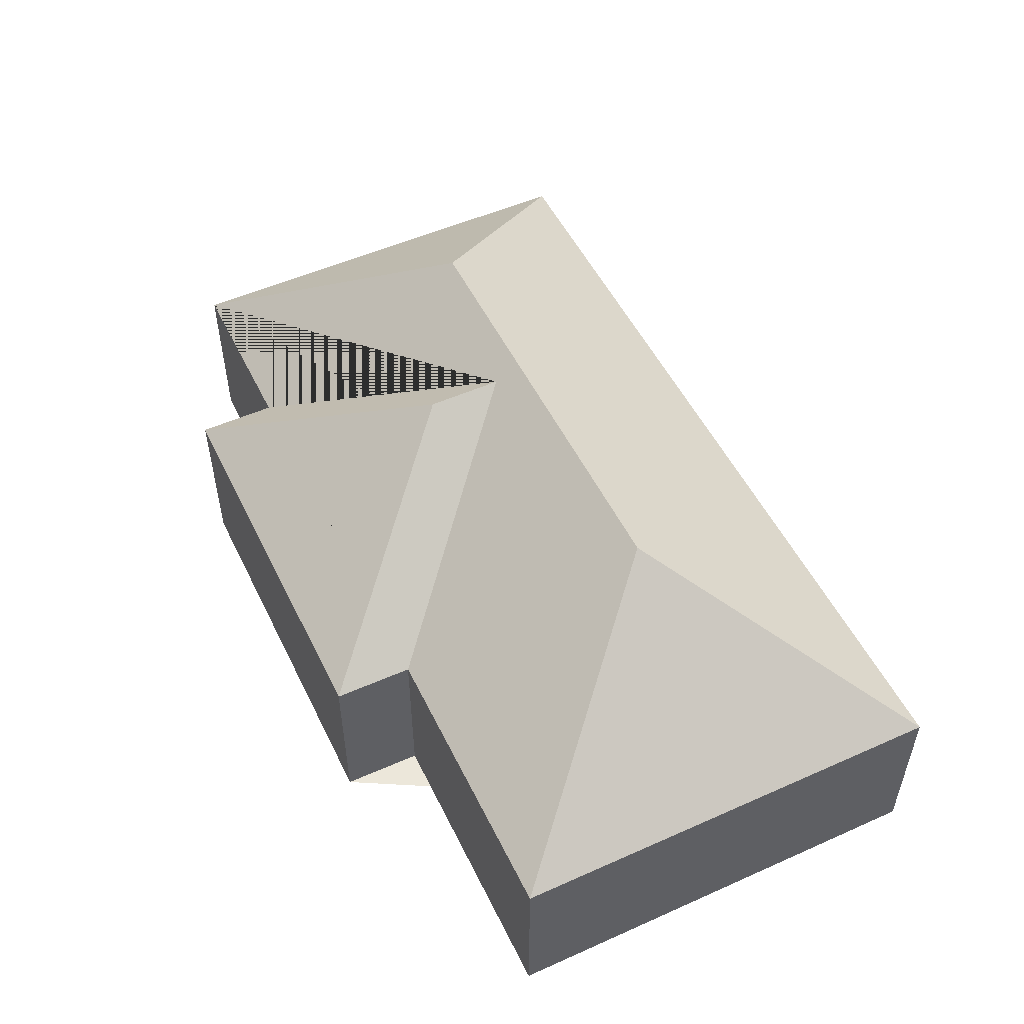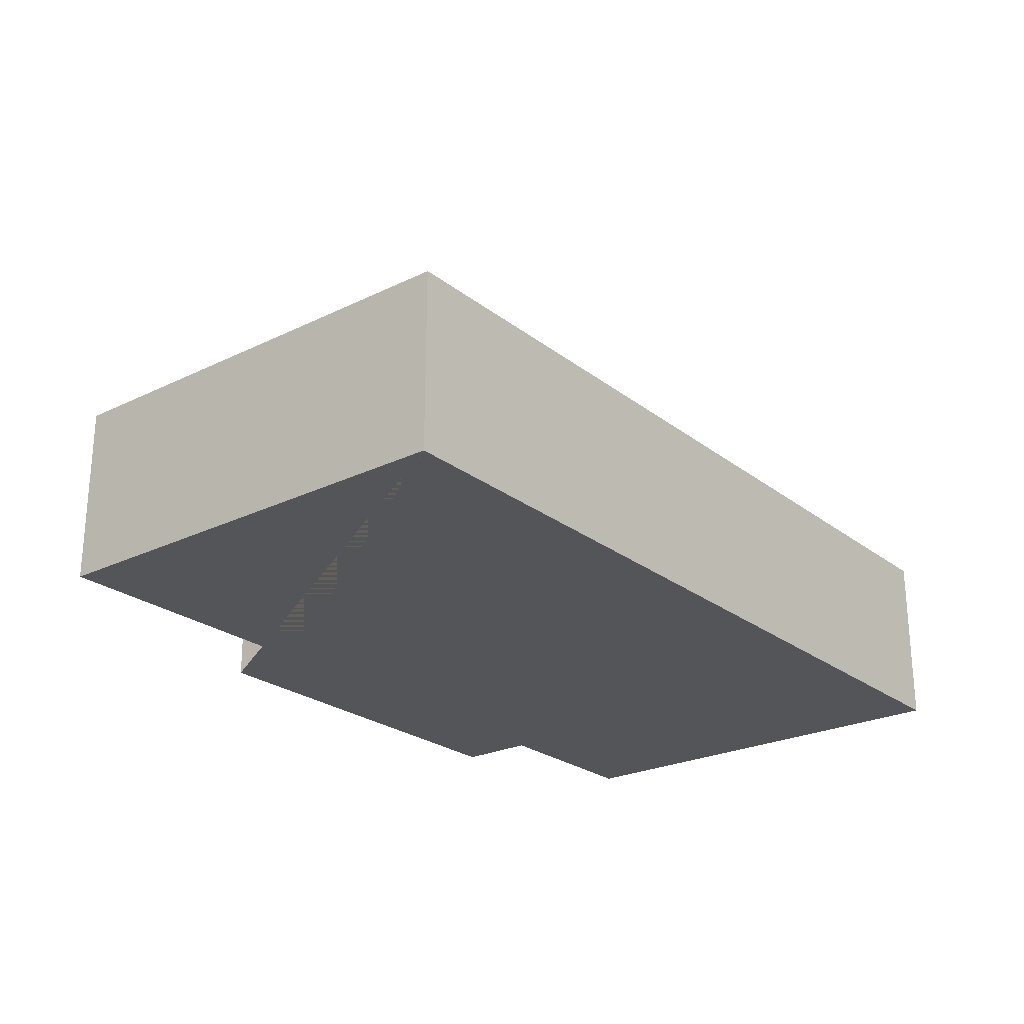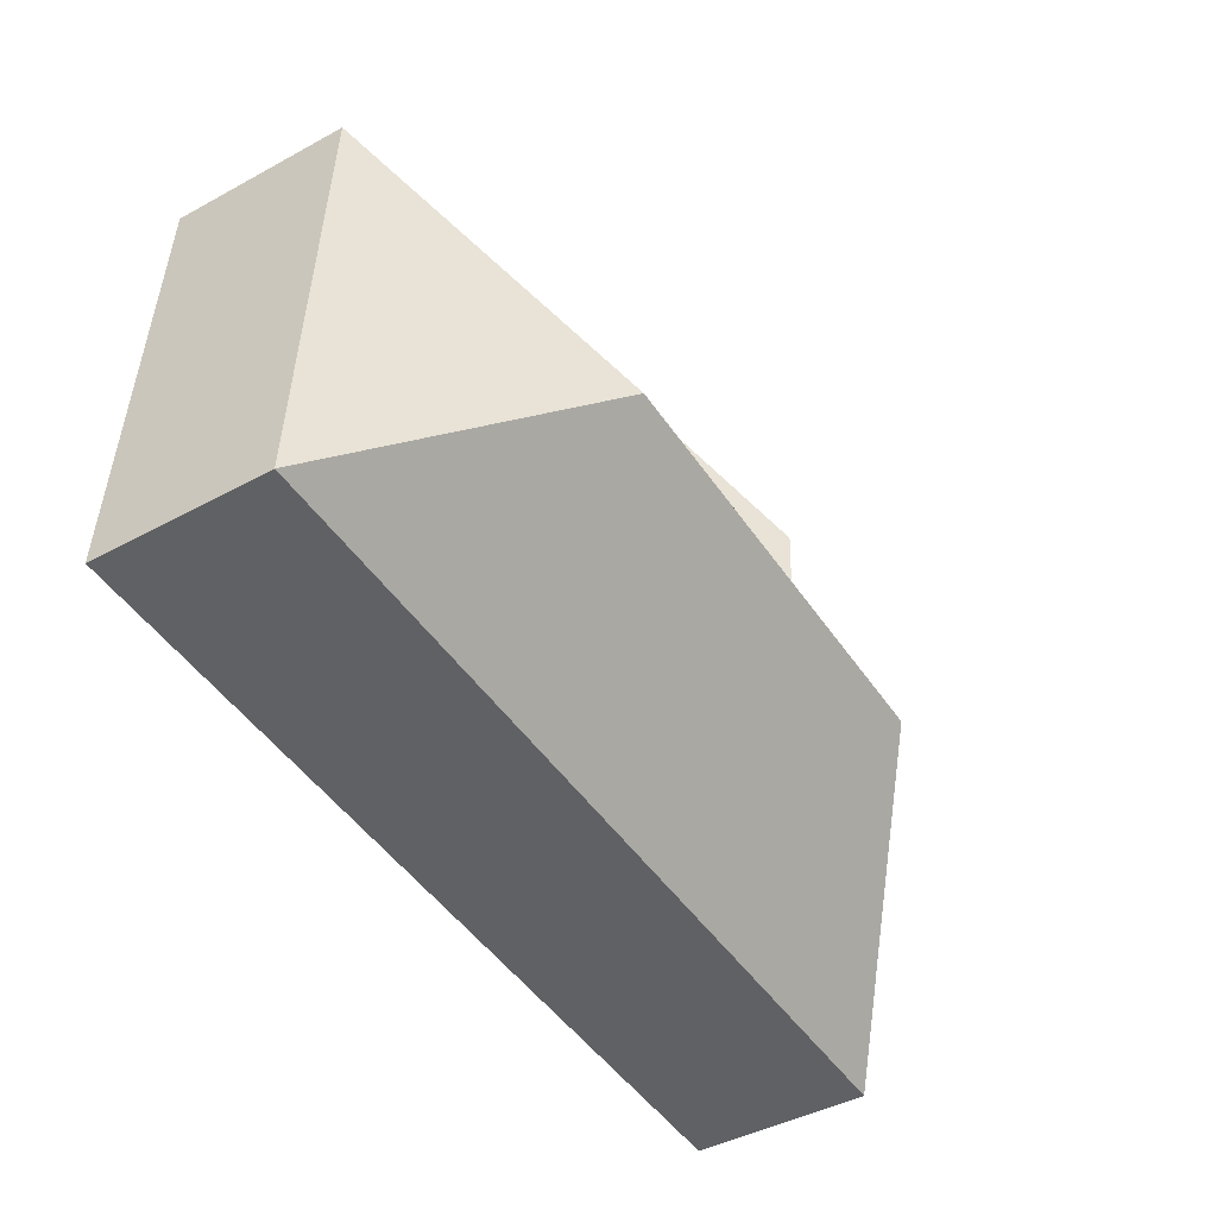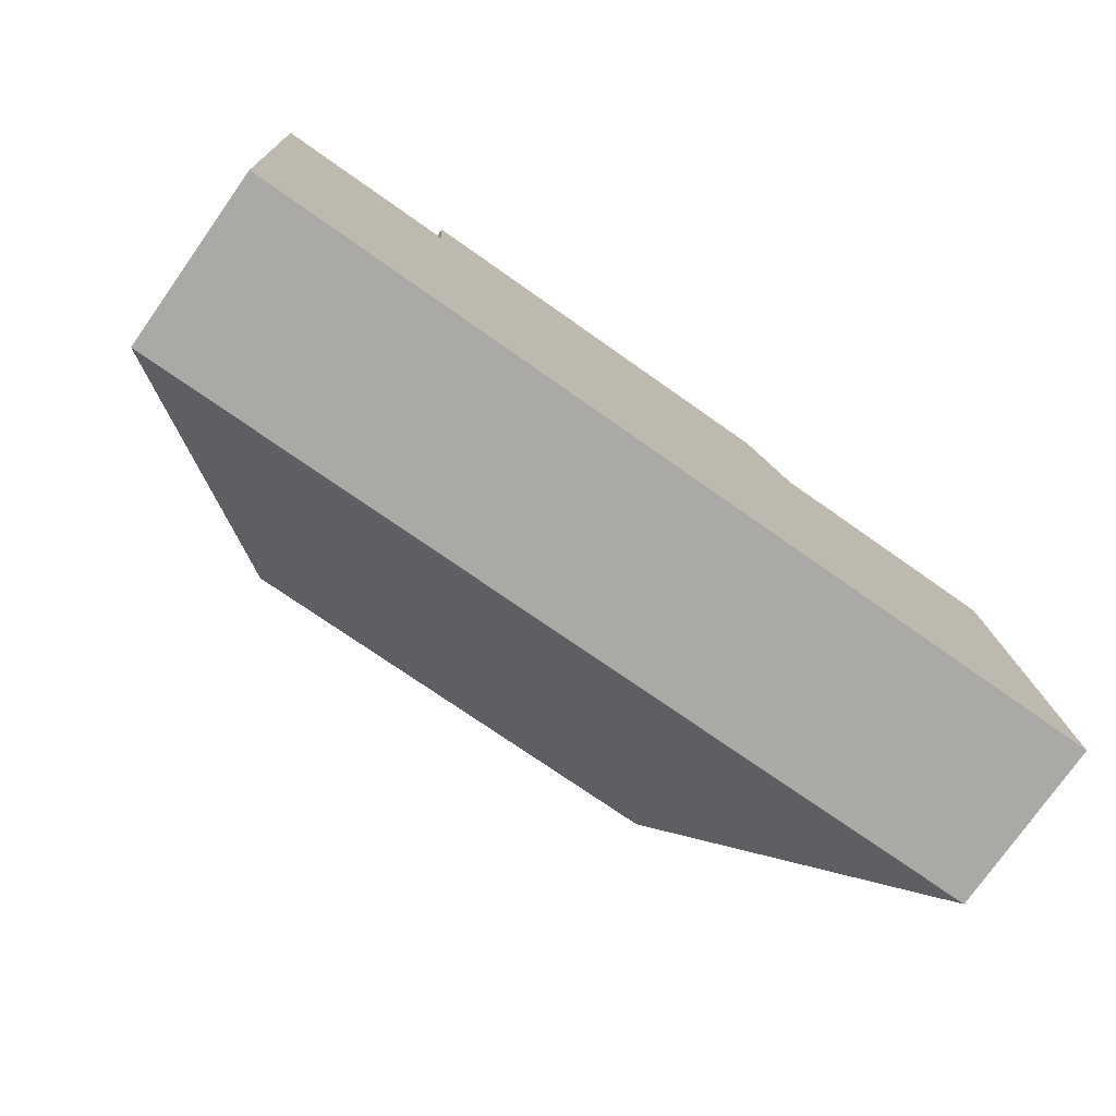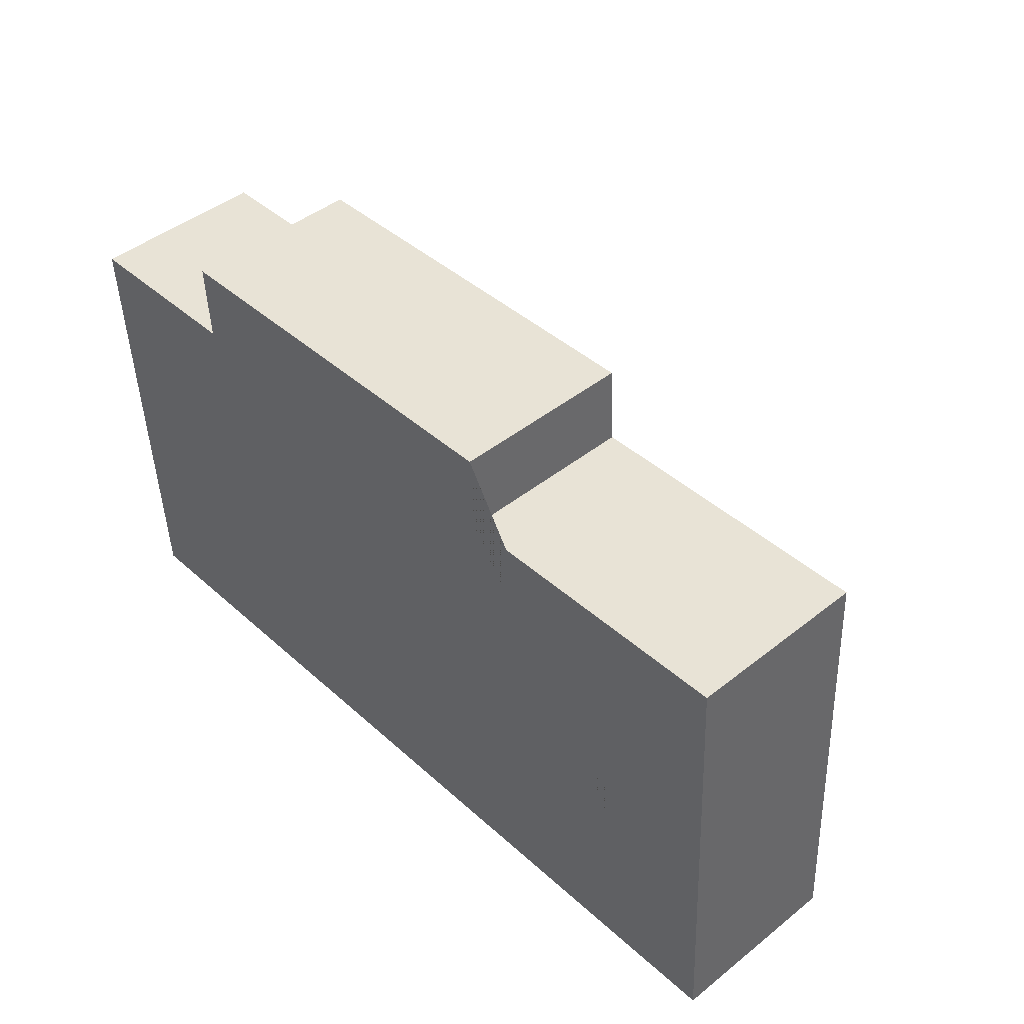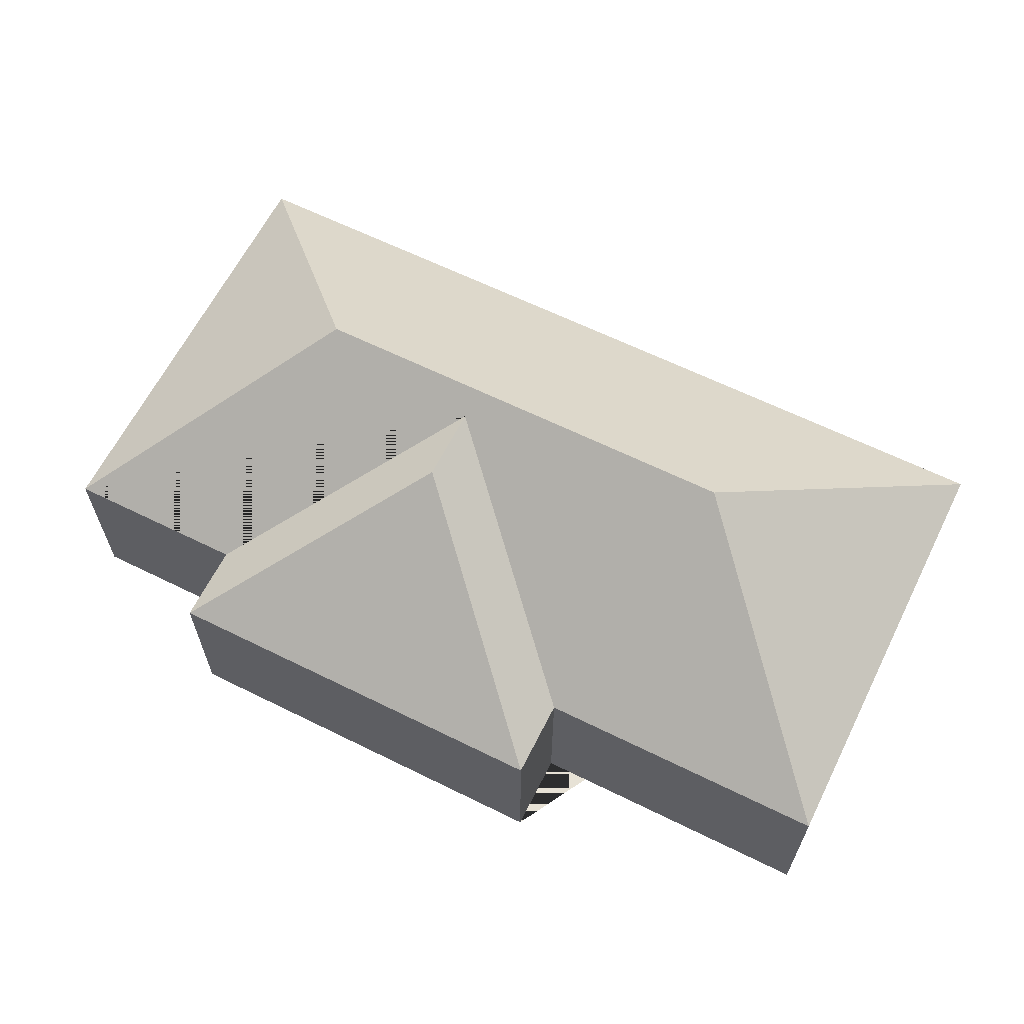
<metadata>
{"format":"obj","ext":"obj","renderer":"f3d","projection":"perspective","resolution":1024,"background":"white","views":[{"elev":52.2,"azim":61.4,"up":"+Y"},{"elev":-24.5,"azim":125.7,"up":"+Y"},{"elev":-44.0,"azim":122.5,"up":"+Z"},{"elev":-77.0,"azim":-35.3,"up":"+Z"},{"elev":45.2,"azim":47.5,"up":"+Z"},{"elev":63.2,"azim":23.6,"up":"+Y"}]}
</metadata>
<code>
o CG10_500_039058_0001
v 397.3 75 -227.3
v 387.6 75 -38.62
v 297.8 145 -139.4
v 261.9 75 -11.69
v 263.8 75 -44.99
v 180.9 137.2 -134.8
v 179.2 137.2 -103.1
v 110.5 145 -149
v 91.42 75 -20.46
v 93.12 75 -53.76
v 15.46 75 -57.76
v 25.16 75 -246.4
v 397.3 0 -227.3
v 387.6 0 -38.62
v 263.8 0 -44.99
v 261.9 0 -11.69
v 91.42 0 -20.46
v 93.12 0 -53.76
v 15.46 0 -57.76
v 25.16 0 -246.4
f 9 4 7
f 9 10 6 7
f 2 1 3
f 1 12 8 3
f 11 12 8
f 7 6 5 4
f 11 10 6 5 2 3 8
f 13 14 15 16 17 18 19 20
f 1 13 14 2
f 2 14 15 5
f 5 15 16 4
f 4 16 17 9
f 9 17 18 10
f 10 18 19 11
f 11 19 20 12
f 12 20 13 1

</code>
